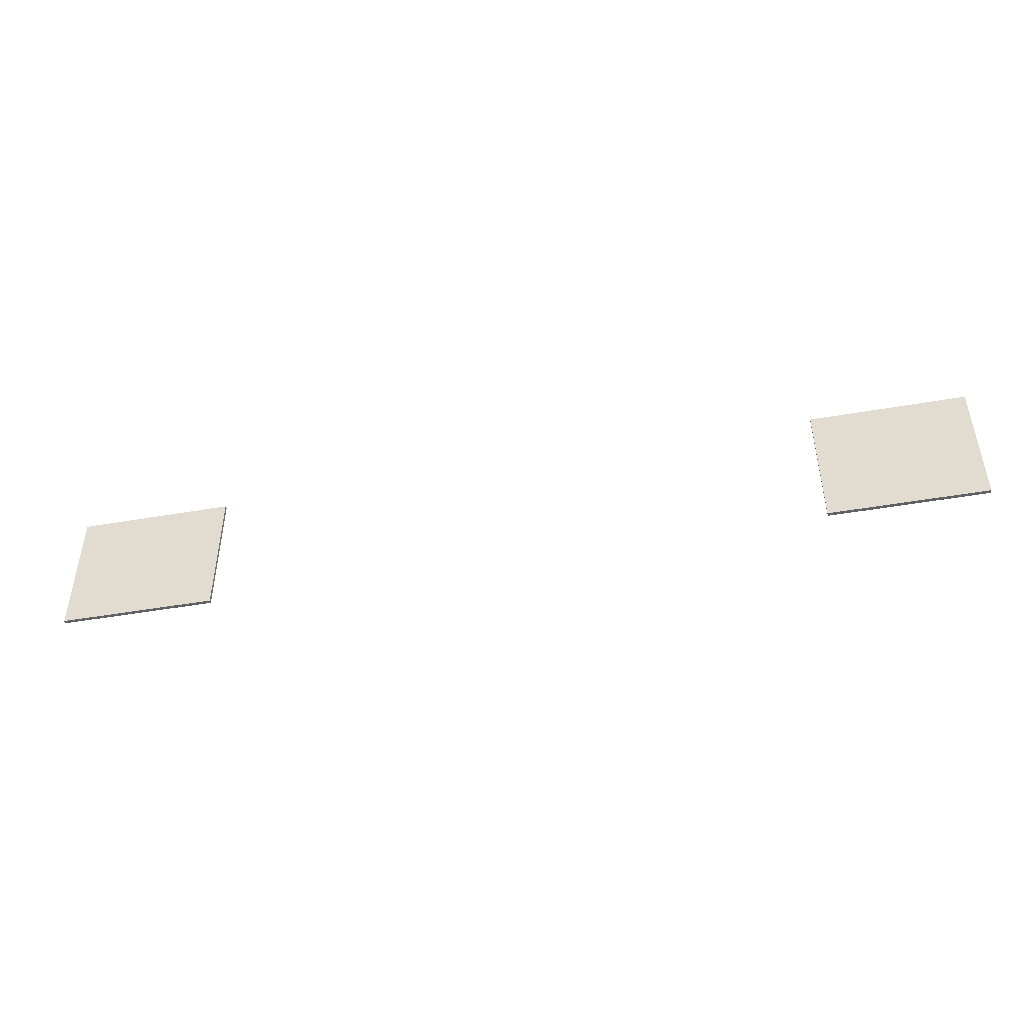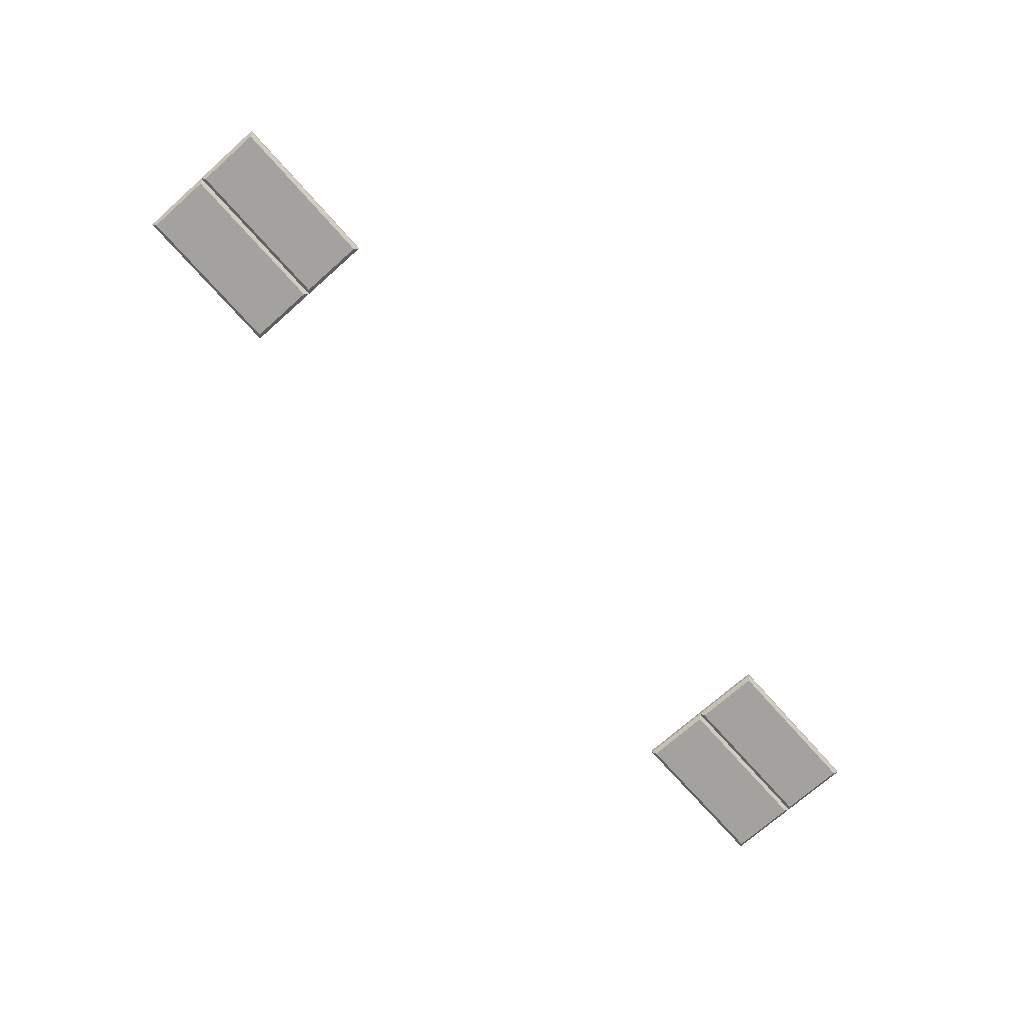
<metadata>
{"format":"obj","ext":"obj","renderer":"f3d","projection":"perspective","resolution":1024,"background":"white","views":[{"elev":-46.4,"azim":11.3,"up":"+Y"},{"elev":-72.5,"azim":131.6,"up":"+Z"}]}
</metadata>
<code>
o cabeceira_gavetas_casa.255
v 4.766 1.432 4.754
v 4.766 1.684 4.754
v 5.367 1.432 4.754
v 4.752 1.418 4.767
v 5.38 1.418 4.767
v 4.752 1.698 4.767
v 4.752 1.418 4.781
v 4.766 1.404 4.754
v 4.752 1.138 4.767
v 5.38 1.138 4.767
v 4.752 1.138 4.781
v 4.766 1.152 4.754
v 5.367 1.152 4.754
v 5.367 1.404 4.754
v 5.38 1.138 4.781
v 5.38 1.418 4.781
v 5.38 1.698 4.781
v 4.752 1.698 4.781
v 5.38 1.698 4.767
v 5.367 1.684 4.754
v 1.627 1.432 4.754
v 1.627 1.684 4.754
v 2.227 1.432 4.754
v 1.613 1.418 4.767
v 2.241 1.418 4.767
v 1.613 1.698 4.767
v 1.613 1.418 4.781
v 1.627 1.404 4.754
v 1.613 1.138 4.767
v 1.627 1.152 4.754
v 2.241 1.138 4.767
v 1.613 1.138 4.781
v 2.241 1.138 4.781
v 2.241 1.418 4.781
v 2.241 1.698 4.781
v 2.241 1.698 4.767
v 1.613 1.698 4.781
v 2.227 1.684 4.754
v 2.227 1.152 4.754
v 2.227 1.404 4.754
f 6 1 4
f 2 3 1
f 4 3 5
f 4 14 8
f 7 5 16
f 18 4 7
f 7 9 11
f 4 12 9
f 11 10 15
f 9 13 10
f 8 13 12
f 5 13 14
f 7 15 16
f 15 5 16
f 18 16 17
f 16 19 17
f 17 6 18
f 6 20 2
f 19 3 20
f 26 21 24
f 22 23 21
f 25 21 23
f 25 28 24
f 27 25 34
f 37 24 27
f 27 29 32
f 24 30 29
f 31 30 39
f 32 31 33
f 27 33 34
f 33 25 34
f 34 36 35
f 37 34 35
f 35 26 37
f 36 23 38
f 36 22 26
f 25 39 40
f 28 39 30
f 6 2 1
f 2 20 3
f 4 1 3
f 4 5 14
f 7 4 5
f 18 6 4
f 7 4 9
f 4 8 12
f 11 9 10
f 9 12 13
f 8 14 13
f 5 10 13
f 7 11 15
f 15 10 5
f 18 7 16
f 16 5 19
f 17 19 6
f 6 19 20
f 19 5 3
f 26 22 21
f 22 38 23
f 25 24 21
f 25 40 28
f 27 24 25
f 37 26 24
f 27 24 29
f 24 28 30
f 31 29 30
f 32 29 31
f 27 32 33
f 33 31 25
f 34 25 36
f 37 27 34
f 35 36 26
f 36 25 23
f 36 38 22
f 25 31 39
f 28 40 39

</code>
